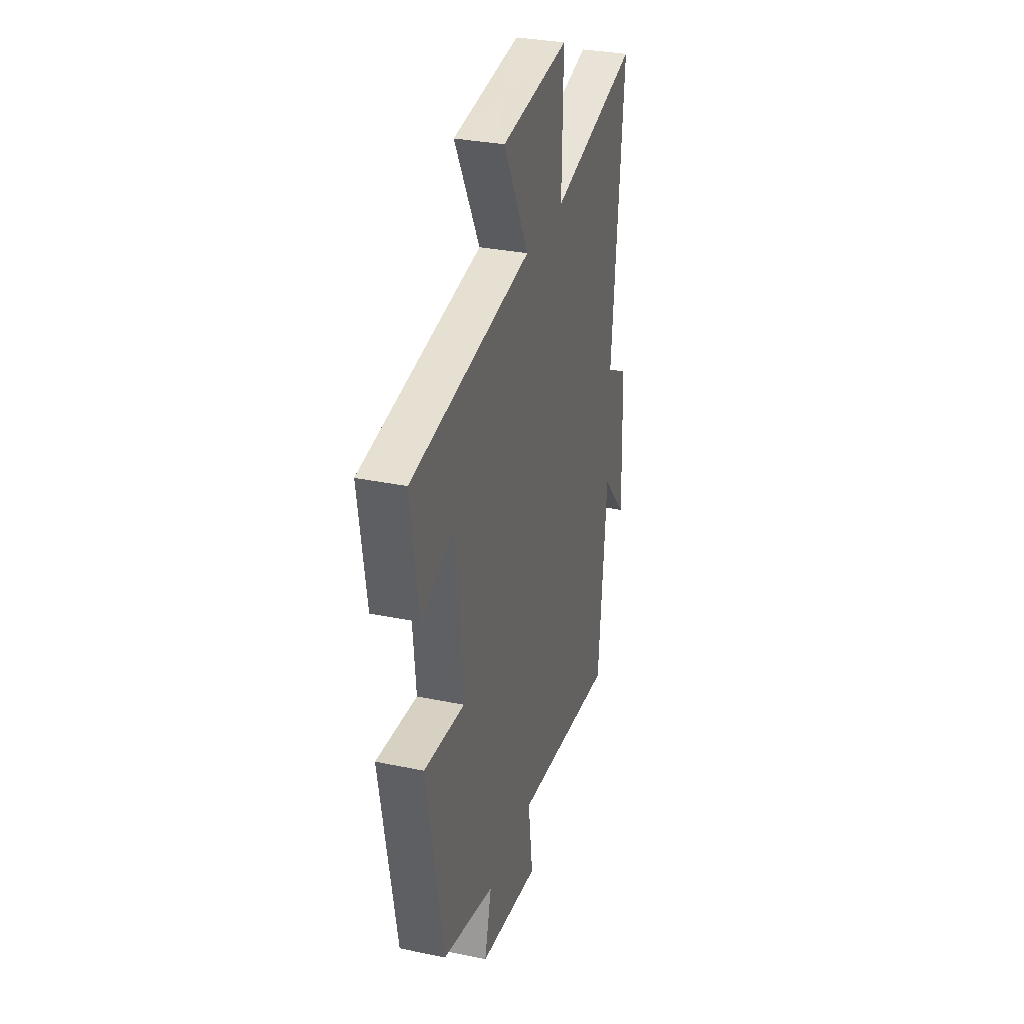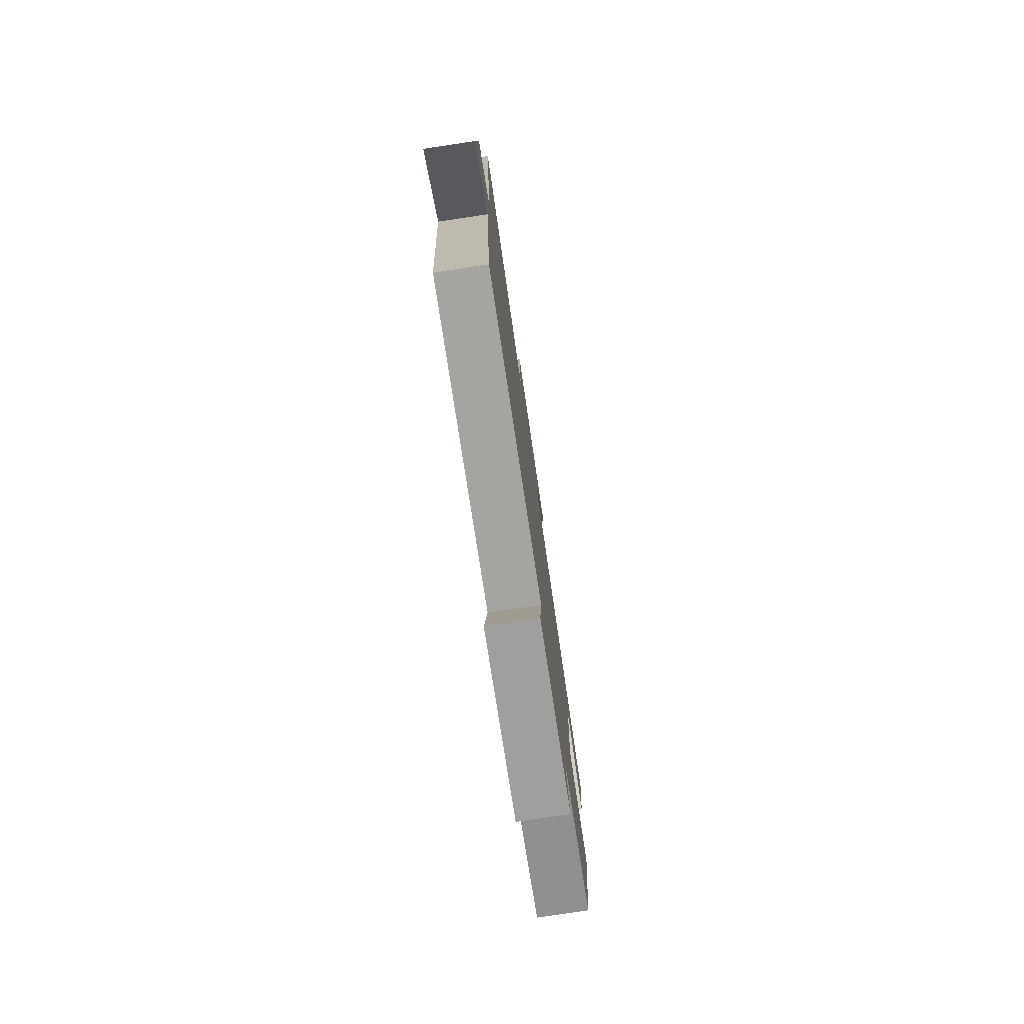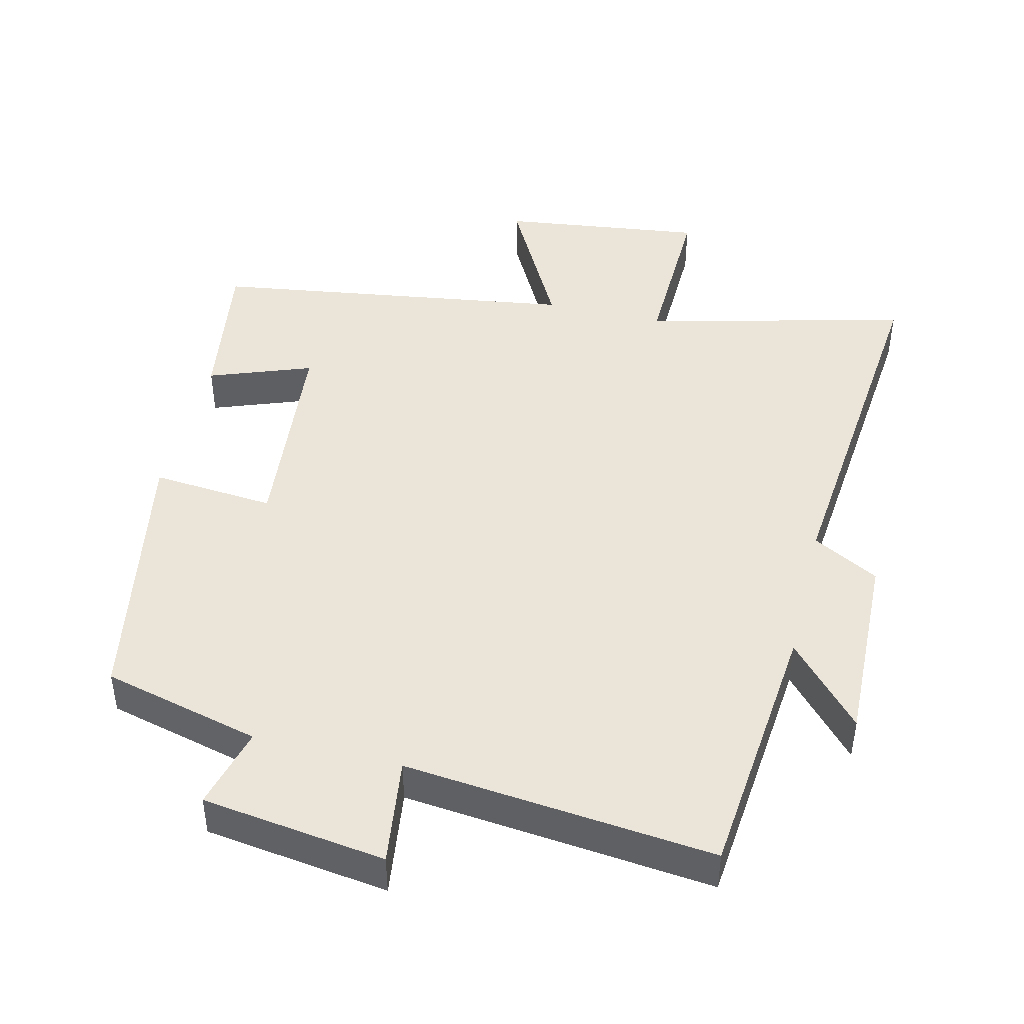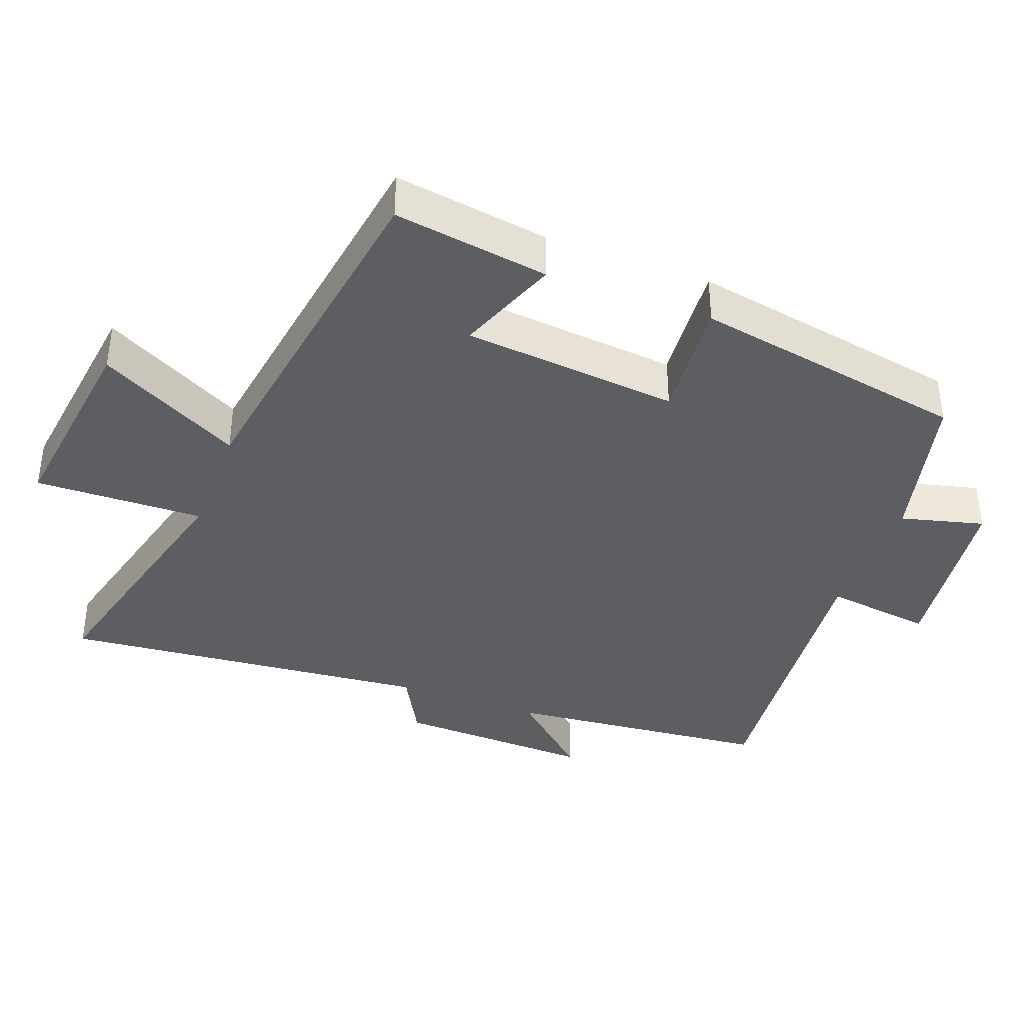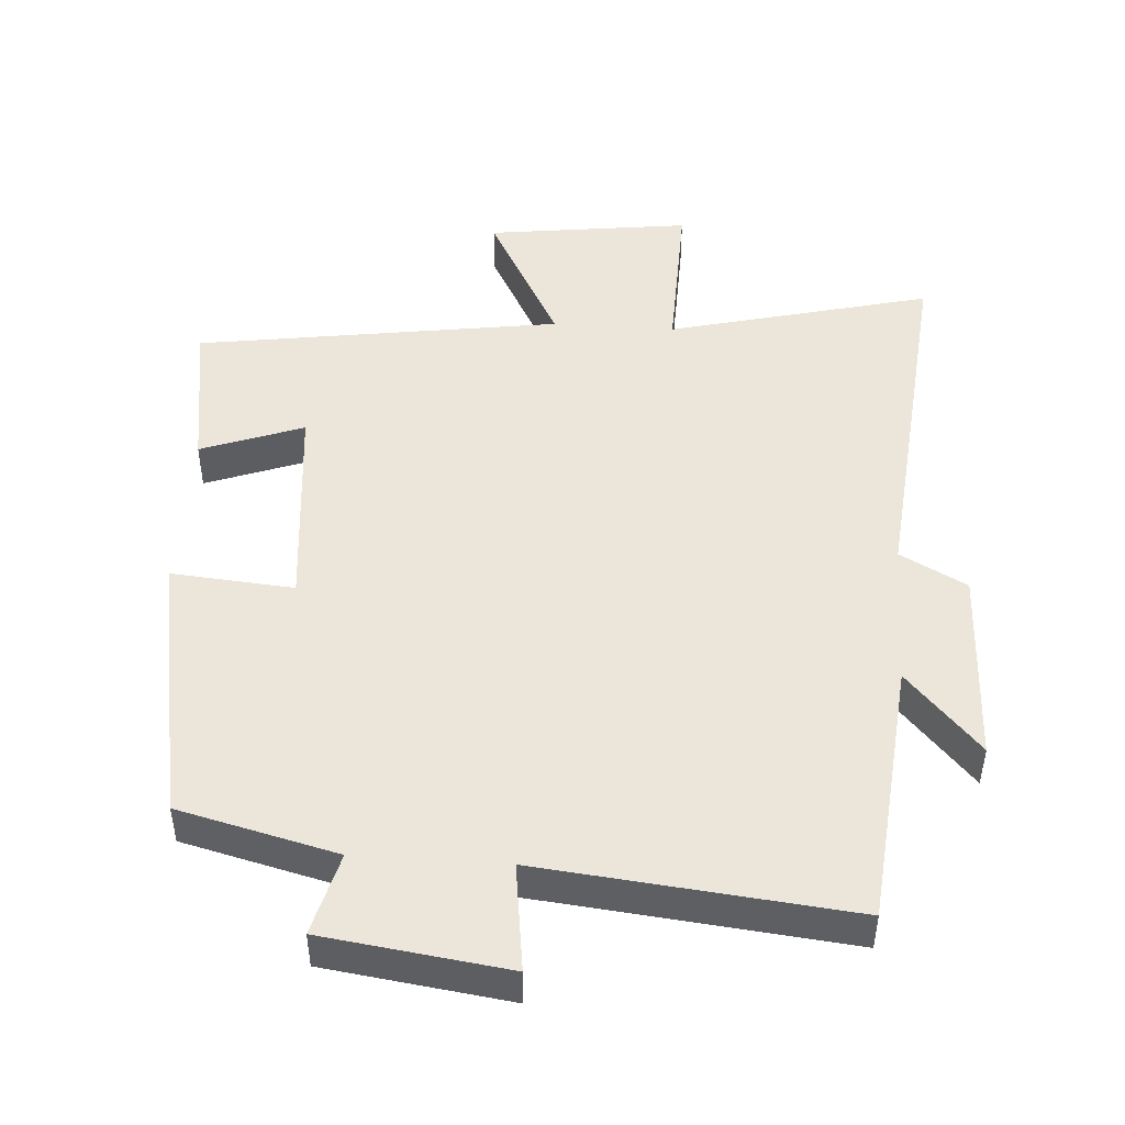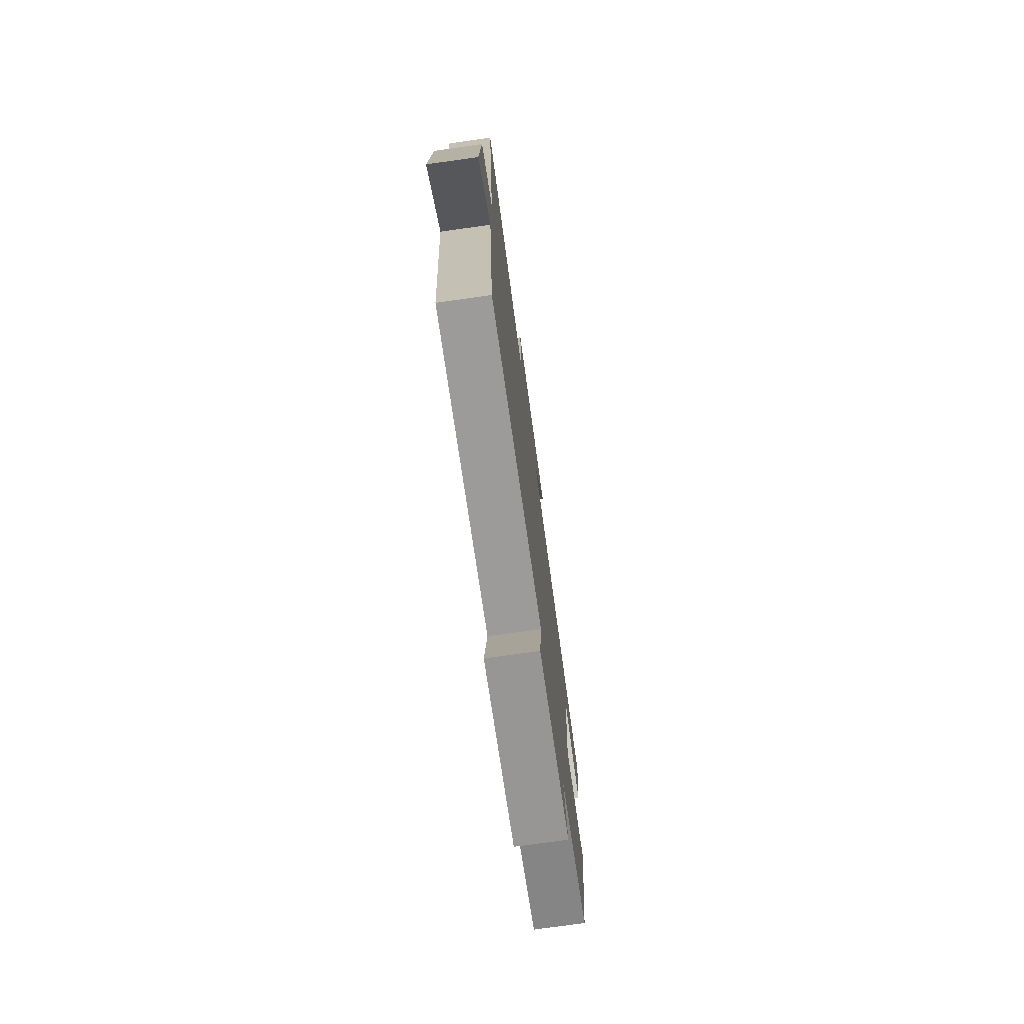
<metadata>
{"format":"obj","ext":"obj","renderer":"f3d","projection":"perspective","resolution":1024,"background":"white","views":[{"elev":31.4,"azim":106.5,"up":"+Z"},{"elev":-78.9,"azim":-81.5,"up":"+Z"},{"elev":45.0,"azim":-166.3,"up":"+Y"},{"elev":-38.3,"azim":69.4,"up":"+Y"},{"elev":47.4,"azim":-176.1,"up":"+Y"},{"elev":-75.5,"azim":-82.0,"up":"+Z"}]}
</metadata>
<code>
v 0.428 0.07 -0.443
v 0.199 0.07 -0.5
v 0.23 0.07 -0.62
v -0.036 0.07 -0.656
v -0.015 0.07 -0.5
v -0.463 0.07 -0.546
v -0.5 0.07 -0.161
v -0.606 0.07 -0.279
v -0.596 0.07 0.007
v -0.5 0.07 0.059
v -0.551 0.07 0.596
v -0.171 0.07 0.5
v -0.177 0.07 0.744
v 0.117 0.07 0.706
v 0.007 0.07 0.5
v 0.534 0.07 0.421
v 0.5 0.07 0.197
v 0.352 0.07 0.252
v 0.322 0.07 -0.06
v 0.5 0.07 -0.045
v 0.428 0 -0.443
v 0.199 0 -0.5
v 0.23 0 -0.62
v -0.036 0 -0.656
v -0.015 0 -0.5
v -0.463 0 -0.546
v -0.5 0 -0.161
v -0.606 0 -0.279
v -0.596 0 0.007
v -0.5 0 0.059
v -0.551 0 0.596
v -0.171 0 0.5
v -0.177 0 0.744
v 0.117 0 0.706
v 0.007 0 0.5
v 0.534 0 0.421
v 0.5 0 0.197
v 0.352 0 0.252
v 0.322 0 -0.06
v 0.5 0 -0.045
f 19 20 1 2
f 18 19 2
f 15 16 17 18
f 15 18 2
f 12 13 14 15
f 12 15 2
f 10 11 12 2
f 7 8 9 10
f 5 6 7 10
f 5 10 2 3
f 3 4 5
f 22 21 40 39
f 22 39 38
f 38 37 36 35
f 22 38 35
f 35 34 33 32
f 22 35 32
f 22 32 31 30
f 30 29 28 27
f 30 27 26 25
f 23 22 30 25
f 25 24 23
f 1 21 22 2
f 2 22 23 3
f 3 23 24 4
f 4 24 25 5
f 5 25 26 6
f 6 26 27 7
f 7 27 28 8
f 8 28 29 9
f 9 29 30 10
f 10 30 31 11
f 11 31 32 12
f 12 32 33 13
f 13 33 34 14
f 14 34 35 15
f 15 35 36 16
f 16 36 37 17
f 17 37 38 18
f 18 38 39 19
f 19 39 40 20
f 20 40 21 1

</code>
